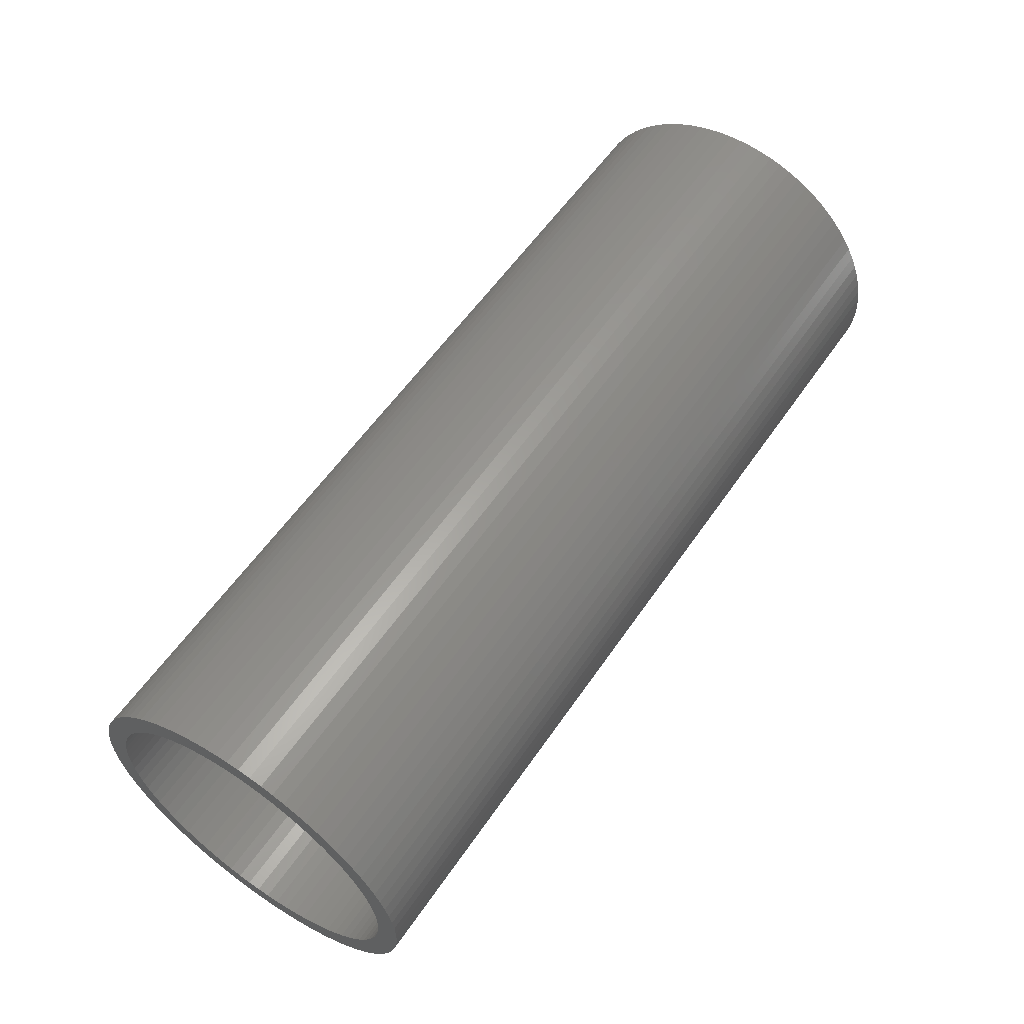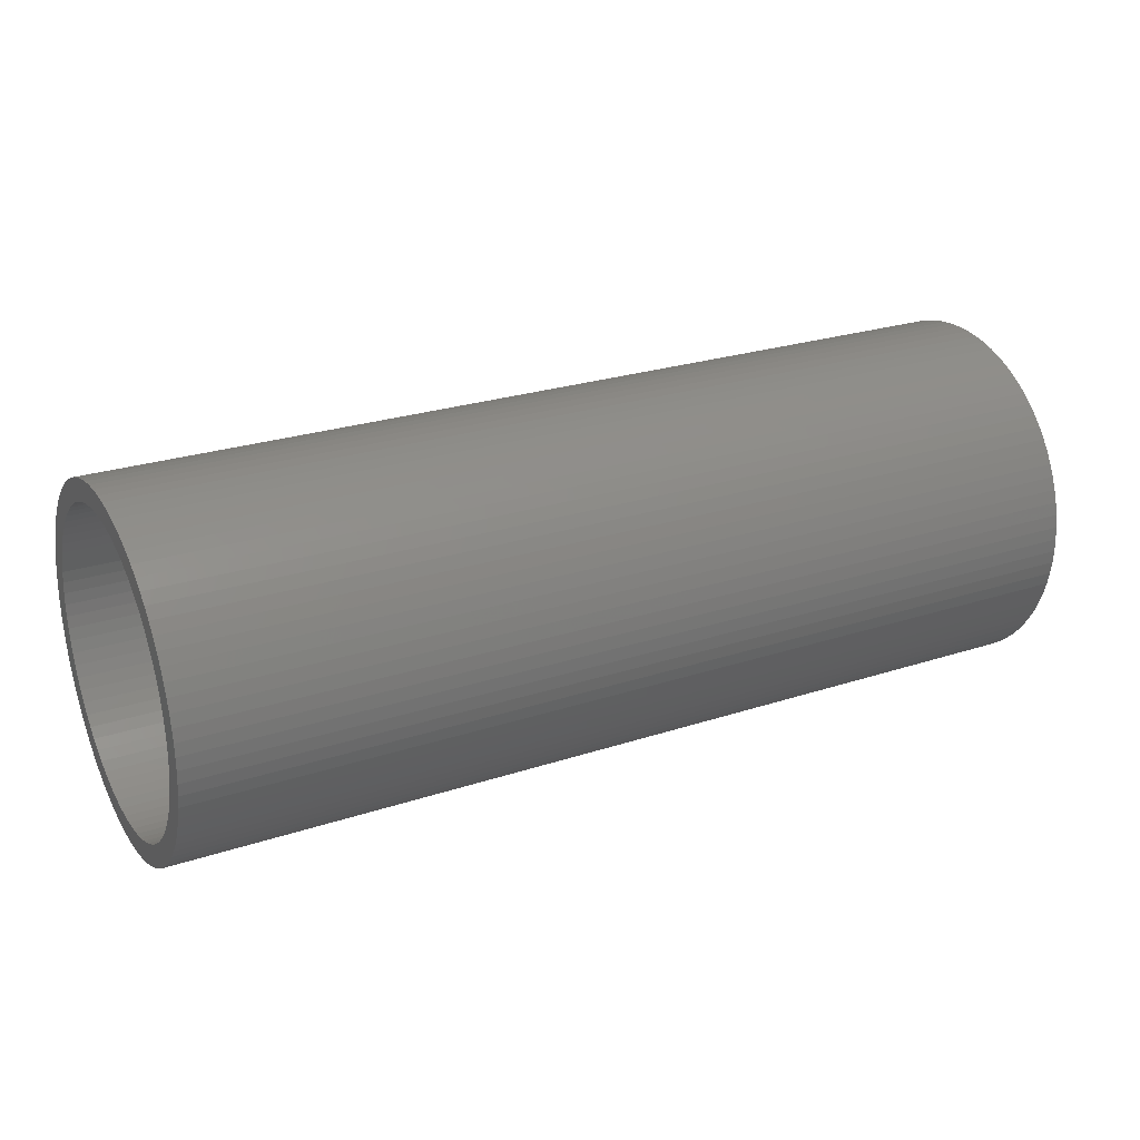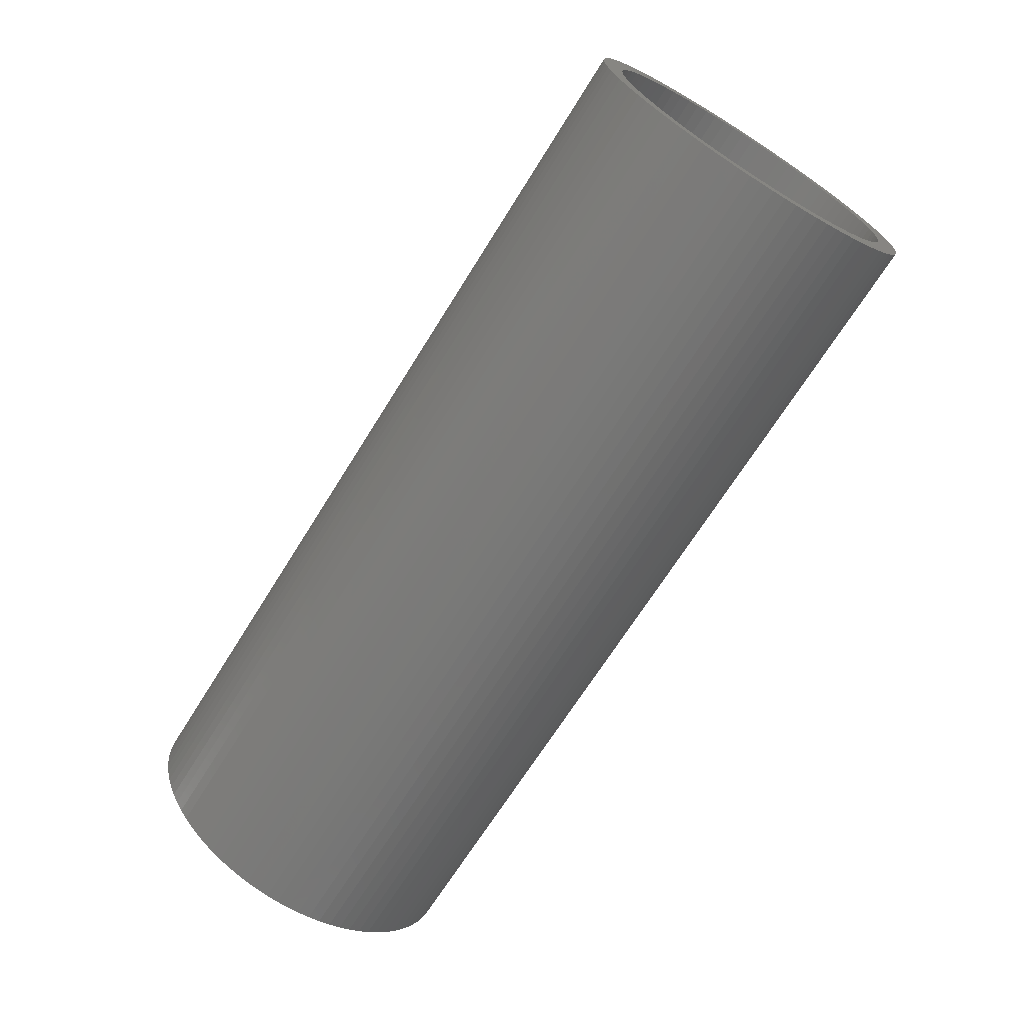
<metadata>
{"format":"stl","ext":"stl","renderer":"f3d","projection":"perspective","resolution":1024,"background":"white","views":[{"elev":57.6,"azim":124.1,"up":"+Z"},{"elev":25.4,"azim":-27.9,"up":"+Z"},{"elev":-68.4,"azim":58.1,"up":"+Z"}]}
</metadata>
<code>
# stl→obj: 332 verts, 664 faces
v -2.7 7.103e-15 1254
v -152.7 7.103e-15 1254
v -152.7 -2.117 1254
v -2.7 -2.117 1254
v -152.7 -4.222 1254
v -2.7 -4.222 1254
v -152.7 -6.305 1253
v -2.7 -6.305 1253
v -152.7 -8.355 1253
v -2.7 -8.355 1253
v -2.7 -10.36 1252
v -152.7 -10.36 1252
v -152.7 -12.31 1251
v -2.7 -12.31 1251
v -2.7 -14.19 1250
v -152.7 -14.19 1250
v -152.7 -16 1249
v -2.7 -16 1249
v -2.7 -17.72 1248
v -152.7 -17.72 1248
v -2.7 -19.35 1247
v -152.7 -19.35 1247
v -152.7 -20.88 1245
v -2.7 -20.88 1245
v -2.7 -22.29 1244
v -152.7 -22.29 1244
v -2.7 -23.59 1242
v -152.7 -23.59 1242
v -2.7 -24.75 1240
v -152.7 -24.75 1240
v -2.7 -25.79 1238
v -152.7 -25.79 1238
v -152.7 -26.69 1236
v -2.7 -26.69 1236
v -2.7 -27.45 1234
v -152.7 -27.45 1234
v -2.7 -28.06 1232
v -152.7 -28.06 1232
v -2.7 -28.52 1230
v -152.7 -28.52 1230
v -2.7 -28.83 1228
v -152.7 -28.83 1228
v -2.7 -28.98 1226
v -152.7 -28.98 1226
v -2.7 -28.98 1224
v -152.7 -28.98 1224
v -2.7 -28.83 1222
v -152.7 -28.83 1222
v -2.7 -28.52 1220
v -152.7 -28.52 1220
v -152.7 -28.06 1218
v -2.7 -28.06 1218
v -2.7 -27.45 1216
v -152.7 -27.45 1216
v -2.7 -26.69 1214
v -152.7 -26.69 1214
v -2.7 -25.79 1212
v -152.7 -25.79 1212
v -2.7 -24.75 1210
v -152.7 -24.75 1210
v -2.7 -23.59 1208
v -152.7 -23.59 1208
v -152.7 -22.29 1206
v -2.7 -22.29 1206
v -2.7 -20.88 1205
v -152.7 -20.88 1205
v -2.7 -19.35 1203
v -152.7 -19.35 1203
v -2.7 -17.72 1202
v -152.7 -17.72 1202
v -2.7 -16 1201
v -152.7 -16 1201
v -2.7 -14.19 1200
v -152.7 -14.19 1200
v -2.7 -12.31 1199
v -152.7 -12.31 1199
v -2.7 -10.36 1198
v -152.7 -10.36 1198
v -2.7 -8.355 1197
v -152.7 -8.355 1197
v -152.7 -6.305 1197
v -2.7 -6.305 1197
v -2.7 -4.222 1196
v -152.7 -4.222 1196
v -152.7 -2.117 1196
v -2.7 -2.117 1196
v -2.7 -4.219e-14 1196
v -152.7 -4.219e-14 1196
v -152.7 2.117 1196
v -2.7 2.117 1196
v -2.7 4.222 1196
v -152.7 4.222 1196
v -152.7 6.305 1197
v -2.7 6.305 1197
v -2.7 8.355 1197
v -152.7 8.355 1197
v -152.7 10.36 1198
v -2.7 10.36 1198
v -2.7 12.31 1199
v -152.7 12.31 1199
v -152.7 14.19 1200
v -2.7 14.19 1200
v -2.7 16 1201
v -152.7 16 1201
v -152.7 17.72 1202
v -2.7 17.72 1202
v -2.7 19.35 1203
v -152.7 19.35 1203
v -152.7 20.88 1205
v -2.7 20.88 1205
v -152.7 22.29 1206
v -2.7 22.29 1206
v -2.7 23.59 1208
v -152.7 23.59 1208
v -2.7 24.75 1210
v -152.7 24.75 1210
v -152.7 25.79 1212
v -2.7 25.79 1212
v -152.7 26.69 1214
v -2.7 26.69 1214
v -2.7 27.45 1216
v -152.7 27.45 1216
v -2.7 28.06 1218
v -152.7 28.06 1218
v -152.7 28.52 1220
v -2.7 28.52 1220
v -152.7 28.83 1222
v -2.7 28.83 1222
v -2.7 28.98 1224
v -152.7 28.98 1224
v -2.7 28.98 1226
v -152.7 28.98 1226
v -152.7 28.83 1228
v -2.7 28.83 1228
v -152.7 28.52 1230
v -2.7 28.52 1230
v -2.7 28.06 1232
v -152.7 28.06 1232
v -152.7 27.45 1234
v -2.7 27.45 1234
v -2.7 26.69 1236
v -152.7 26.69 1236
v -152.7 25.79 1238
v -2.7 25.79 1238
v -2.7 24.75 1240
v -152.7 24.75 1240
v -152.7 23.59 1242
v -2.7 23.59 1242
v -152.7 22.29 1244
v -2.7 22.29 1244
v -2.7 20.88 1245
v -152.7 20.88 1245
v -152.7 19.35 1247
v -2.7 19.35 1247
v -2.7 17.72 1248
v -152.7 17.72 1248
v -152.7 16 1249
v -2.7 16 1249
v -2.7 14.19 1250
v -152.7 14.19 1250
v -2.7 12.31 1251
v -152.7 12.31 1251
v -2.7 10.36 1252
v -152.7 10.36 1252
v -152.7 8.355 1253
v -2.7 8.355 1253
v -2.7 6.305 1253
v -152.7 6.305 1253
v -2.7 4.222 1254
v -152.7 4.222 1254
v -2.7 2.117 1254
v -152.7 2.117 1254
v -2.7 17.96 1207
v -2.7 16.5 1206
v -2.7 19.31 1209
v -2.7 14.93 1204
v -2.7 20.55 1210
v -2.7 21.66 1212
v -2.7 13.27 1203
v -2.7 22.63 1213
v -2.7 11.53 1202
v -2.7 23.47 1215
v -2.7 9.72 1202
v -2.7 24.16 1217
v -2.7 7.849 1201
v -2.7 5.93 1200
v -2.7 24.7 1219
v -2.7 25.09 1221
v -2.7 3.973 1200
v -2.7 25.32 1223
v -2.7 1.993 1200
v -2.7 25.4 1225
v -2.7 -3.111e-15 1200
v -2.7 25.32 1227
v -2.7 -1.993 1200
v -2.7 25.09 1229
v -2.7 -3.973 1200
v -2.7 24.7 1231
v -2.7 -5.93 1200
v -2.7 24.16 1233
v -2.7 -7.849 1201
v -2.7 23.47 1235
v -2.7 -9.72 1202
v -2.7 22.63 1237
v -2.7 -11.53 1202
v -2.7 21.66 1238
v -2.7 -13.27 1203
v -2.7 20.55 1240
v -2.7 -14.93 1204
v -2.7 19.31 1241
v -2.7 -16.5 1206
v -2.7 17.96 1243
v -2.7 -17.96 1207
v -2.7 16.5 1244
v -2.7 -19.31 1209
v -2.7 14.93 1246
v -2.7 -20.55 1210
v -2.7 13.27 1247
v -2.7 -21.66 1212
v -2.7 11.53 1248
v -2.7 -22.63 1213
v -2.7 9.72 1248
v -2.7 -23.47 1215
v -2.7 7.849 1249
v -2.7 -24.16 1217
v -2.7 5.93 1250
v -2.7 -24.7 1219
v -2.7 3.973 1250
v -2.7 -25.09 1221
v -2.7 1.993 1250
v -2.7 -25.32 1223
v -2.7 6.221e-15 1250
v -2.7 -25.4 1225
v -2.7 -25.32 1227
v -2.7 -1.993 1250
v -2.7 -25.09 1229
v -2.7 -3.973 1250
v -2.7 -24.7 1231
v -2.7 -5.93 1250
v -2.7 -24.16 1233
v -2.7 -7.849 1249
v -2.7 -23.47 1235
v -2.7 -9.72 1248
v -2.7 -22.63 1237
v -2.7 -11.53 1248
v -2.7 -21.66 1238
v -2.7 -13.27 1247
v -2.7 -14.93 1246
v -2.7 -20.55 1240
v -2.7 -16.5 1244
v -2.7 -19.31 1241
v -2.7 -17.96 1243
v -152.7 17.96 1207
v -152.7 16.5 1206
v -152.7 19.31 1209
v -152.7 14.93 1204
v -152.7 20.55 1210
v -152.7 21.66 1212
v -152.7 13.27 1203
v -152.7 22.63 1213
v -152.7 11.53 1202
v -152.7 23.47 1215
v -152.7 9.72 1202
v -152.7 24.16 1217
v -152.7 7.849 1201
v -152.7 5.93 1200
v -152.7 24.7 1219
v -152.7 25.09 1221
v -152.7 3.973 1200
v -152.7 25.32 1223
v -152.7 1.993 1200
v -152.7 25.4 1225
v -152.7 -3.111e-15 1200
v -152.7 25.32 1227
v -152.7 -1.993 1200
v -152.7 25.09 1229
v -152.7 -3.973 1200
v -152.7 24.7 1231
v -152.7 -5.93 1200
v -152.7 24.16 1233
v -152.7 -7.849 1201
v -152.7 23.47 1235
v -152.7 -9.72 1202
v -152.7 22.63 1237
v -152.7 -11.53 1202
v -152.7 21.66 1238
v -152.7 -13.27 1203
v -152.7 20.55 1240
v -152.7 -14.93 1204
v -152.7 19.31 1241
v -152.7 -16.5 1206
v -152.7 17.96 1243
v -152.7 -17.96 1207
v -152.7 16.5 1244
v -152.7 -19.31 1209
v -152.7 14.93 1246
v -152.7 -20.55 1210
v -152.7 13.27 1247
v -152.7 -21.66 1212
v -152.7 11.53 1248
v -152.7 -22.63 1213
v -152.7 9.72 1248
v -152.7 -23.47 1215
v -152.7 7.849 1249
v -152.7 -24.16 1217
v -152.7 5.93 1250
v -152.7 -24.7 1219
v -152.7 3.973 1250
v -152.7 -25.09 1221
v -152.7 1.993 1250
v -152.7 -25.32 1223
v -152.7 6.221e-15 1250
v -152.7 -25.4 1225
v -152.7 -25.32 1227
v -152.7 -1.993 1250
v -152.7 -25.09 1229
v -152.7 -3.973 1250
v -152.7 -24.7 1231
v -152.7 -5.93 1250
v -152.7 -24.16 1233
v -152.7 -7.849 1249
v -152.7 -23.47 1235
v -152.7 -9.72 1248
v -152.7 -22.63 1237
v -152.7 -11.53 1248
v -152.7 -21.66 1238
v -152.7 -13.27 1247
v -152.7 -14.93 1246
v -152.7 -20.55 1240
v -152.7 -16.5 1244
v -152.7 -19.31 1241
v -152.7 -17.96 1243
f 1 2 3
f 4 1 3
f 4 3 5
f 6 4 5
f 6 5 7
f 8 7 9
f 8 6 7
f 10 8 9
f 11 9 12
f 11 12 13
f 11 10 9
f 14 11 13
f 15 14 13
f 15 13 16
f 15 16 17
f 18 15 17
f 19 18 17
f 19 17 20
f 21 19 20
f 21 20 22
f 21 22 23
f 24 21 23
f 25 24 23
f 25 23 26
f 27 25 26
f 27 26 28
f 29 28 30
f 29 27 28
f 31 30 32
f 31 32 33
f 31 29 30
f 34 31 33
f 35 33 36
f 35 34 33
f 37 36 38
f 37 35 36
f 39 38 40
f 39 37 38
f 41 40 42
f 41 39 40
f 43 42 44
f 43 41 42
f 45 44 46
f 45 43 44
f 47 46 48
f 47 45 46
f 49 48 50
f 49 50 51
f 49 47 48
f 52 49 51
f 53 51 54
f 53 52 51
f 55 54 56
f 55 53 54
f 57 56 58
f 57 55 56
f 59 58 60
f 59 57 58
f 61 60 62
f 61 62 63
f 61 59 60
f 64 61 63
f 65 64 63
f 65 63 66
f 67 65 66
f 67 66 68
f 69 67 68
f 69 68 70
f 71 69 70
f 71 70 72
f 73 72 74
f 73 71 72
f 75 74 76
f 75 73 74
f 77 76 78
f 77 75 76
f 79 78 80
f 79 80 81
f 79 77 78
f 82 79 81
f 83 82 81
f 83 81 84
f 83 84 85
f 86 83 85
f 87 85 88
f 87 88 89
f 87 86 85
f 90 87 89
f 91 89 92
f 91 92 93
f 91 90 89
f 94 91 93
f 95 93 96
f 95 96 97
f 95 94 93
f 98 95 97
f 99 97 100
f 99 100 101
f 99 98 97
f 102 99 101
f 103 101 104
f 103 104 105
f 103 102 101
f 106 103 105
f 107 105 108
f 107 108 109
f 107 106 105
f 110 109 111
f 110 107 109
f 112 110 111
f 113 112 111
f 113 111 114
f 115 113 114
f 115 114 116
f 115 116 117
f 118 115 117
f 118 117 119
f 120 118 119
f 121 120 119
f 121 119 122
f 123 121 122
f 123 122 124
f 123 124 125
f 126 123 125
f 126 125 127
f 128 126 127
f 129 128 127
f 129 127 130
f 131 129 130
f 131 130 132
f 131 132 133
f 134 131 133
f 134 133 135
f 136 134 135
f 137 136 135
f 137 135 138
f 137 138 139
f 140 137 139
f 141 139 142
f 141 140 139
f 141 142 143
f 144 141 143
f 145 143 146
f 145 146 147
f 145 144 143
f 148 147 149
f 148 145 147
f 150 148 149
f 151 149 152
f 151 152 153
f 151 150 149
f 154 151 153
f 155 153 156
f 155 156 157
f 155 154 153
f 158 155 157
f 159 157 160
f 159 158 157
f 161 160 162
f 161 159 160
f 163 162 164
f 163 164 165
f 163 161 162
f 166 163 165
f 167 166 165
f 167 165 168
f 169 167 168
f 169 168 170
f 171 169 170
f 171 170 172
f 1 171 172
f 1 172 2
f 173 107 110
f 174 106 107
f 174 107 173
f 175 110 112
f 175 173 110
f 176 103 106
f 176 106 174
f 177 112 113
f 177 175 112
f 178 113 115
f 178 115 118
f 178 177 113
f 179 102 103
f 179 103 176
f 180 118 120
f 180 178 118
f 181 99 102
f 181 102 179
f 182 180 120
f 182 120 121
f 183 99 181
f 183 98 99
f 184 182 121
f 184 121 123
f 185 98 183
f 185 95 98
f 186 95 185
f 186 94 95
f 187 184 123
f 187 123 126
f 188 187 126
f 188 126 128
f 189 94 186
f 189 91 94
f 190 188 128
f 190 128 129
f 191 91 189
f 191 90 91
f 192 190 129
f 192 129 131
f 193 86 87
f 193 87 90
f 193 90 191
f 194 192 131
f 194 131 134
f 195 86 193
f 195 83 86
f 196 194 134
f 196 134 136
f 197 82 83
f 197 83 195
f 198 136 137
f 198 196 136
f 199 79 82
f 199 82 197
f 200 137 140
f 200 198 137
f 201 77 79
f 201 79 199
f 202 140 141
f 202 200 140
f 203 75 77
f 203 77 201
f 204 141 144
f 204 202 141
f 205 75 203
f 73 75 205
f 206 144 145
f 206 204 144
f 207 73 205
f 71 73 207
f 148 206 145
f 208 206 148
f 209 71 207
f 69 71 209
f 150 208 148
f 210 208 150
f 211 69 209
f 67 69 211
f 151 210 150
f 212 210 151
f 213 67 211
f 65 67 213
f 154 212 151
f 214 212 154
f 215 65 213
f 64 65 215
f 155 214 154
f 216 214 155
f 217 64 215
f 61 64 217
f 158 216 155
f 218 216 158
f 219 61 217
f 59 61 219
f 159 218 158
f 220 218 159
f 57 219 221
f 57 59 219
f 161 222 220
f 161 220 159
f 55 221 223
f 55 57 221
f 163 224 222
f 163 222 161
f 53 223 225
f 53 55 223
f 166 226 224
f 166 224 163
f 52 225 227
f 52 53 225
f 167 228 226
f 167 226 166
f 49 227 229
f 49 52 227
f 169 230 228
f 169 228 167
f 47 229 231
f 47 49 229
f 171 232 230
f 171 230 169
f 45 231 233
f 45 47 231
f 1 232 171
f 43 233 234
f 43 45 233
f 4 232 1
f 4 235 232
f 41 234 236
f 41 43 234
f 6 235 4
f 6 237 235
f 39 236 238
f 39 41 236
f 8 237 6
f 8 239 237
f 37 238 240
f 37 39 238
f 10 239 8
f 10 241 239
f 35 240 242
f 35 37 240
f 11 241 10
f 11 243 241
f 34 242 244
f 34 35 242
f 14 243 11
f 14 245 243
f 31 34 244
f 31 244 246
f 15 245 14
f 15 247 245
f 29 31 246
f 18 247 15
f 18 248 247
f 27 29 246
f 27 246 249
f 19 248 18
f 19 250 248
f 25 27 249
f 25 249 251
f 21 250 19
f 21 252 250
f 24 25 251
f 24 252 21
f 24 251 252
f 109 108 253
f 108 105 254
f 253 108 254
f 111 109 255
f 109 253 255
f 105 104 256
f 254 105 256
f 114 111 257
f 111 255 257
f 116 114 258
f 117 116 258
f 114 257 258
f 104 101 259
f 256 104 259
f 119 117 260
f 117 258 260
f 101 100 261
f 259 101 261
f 119 260 262
f 122 119 262
f 261 100 263
f 100 97 263
f 122 262 264
f 124 122 264
f 263 97 265
f 97 96 265
f 265 96 266
f 96 93 266
f 124 264 267
f 125 124 267
f 125 267 268
f 127 125 268
f 266 93 269
f 93 92 269
f 127 268 270
f 130 127 270
f 269 92 271
f 92 89 271
f 130 270 272
f 132 130 272
f 88 85 273
f 89 88 273
f 271 89 273
f 132 272 274
f 133 132 274
f 273 85 275
f 85 84 275
f 133 274 276
f 135 133 276
f 84 81 277
f 275 84 277
f 138 135 278
f 135 276 278
f 81 80 279
f 277 81 279
f 139 138 280
f 138 278 280
f 80 78 281
f 279 80 281
f 142 139 282
f 139 280 282
f 78 76 283
f 281 78 283
f 143 142 284
f 142 282 284
f 283 76 285
f 285 76 74
f 146 143 286
f 143 284 286
f 285 74 287
f 287 74 72
f 146 286 147
f 147 286 288
f 287 72 289
f 289 72 70
f 147 288 149
f 149 288 290
f 289 70 291
f 291 70 68
f 149 290 152
f 152 290 292
f 291 68 293
f 293 68 66
f 152 292 153
f 153 292 294
f 293 66 295
f 295 66 63
f 153 294 156
f 156 294 296
f 295 63 297
f 297 63 62
f 156 296 157
f 157 296 298
f 297 62 299
f 299 62 60
f 157 298 160
f 160 298 300
f 301 299 58
f 299 60 58
f 300 302 162
f 160 300 162
f 303 301 56
f 301 58 56
f 302 304 164
f 162 302 164
f 305 303 54
f 303 56 54
f 304 306 165
f 164 304 165
f 307 305 51
f 305 54 51
f 306 308 168
f 165 306 168
f 309 307 50
f 307 51 50
f 308 310 170
f 168 308 170
f 311 309 48
f 309 50 48
f 310 312 172
f 170 310 172
f 313 311 46
f 311 48 46
f 172 312 2
f 314 313 44
f 313 46 44
f 2 312 3
f 312 315 3
f 316 314 42
f 314 44 42
f 3 315 5
f 315 317 5
f 318 316 40
f 316 42 40
f 5 317 7
f 317 319 7
f 320 318 38
f 318 40 38
f 7 319 9
f 319 321 9
f 322 320 36
f 320 38 36
f 9 321 12
f 321 323 12
f 324 322 33
f 322 36 33
f 12 323 13
f 323 325 13
f 324 33 32
f 326 324 32
f 13 325 16
f 325 327 16
f 326 32 30
f 16 327 17
f 327 328 17
f 326 30 28
f 329 326 28
f 17 328 20
f 328 330 20
f 329 28 26
f 331 329 26
f 20 330 22
f 330 332 22
f 331 26 23
f 22 332 23
f 332 331 23
f 315 312 232
f 315 232 235
f 317 315 237
f 319 317 237
f 315 235 237
f 321 319 239
f 319 237 239
f 321 239 241
f 323 321 243
f 325 323 243
f 321 241 243
f 325 243 245
f 327 325 247
f 325 245 247
f 328 327 248
f 330 328 248
f 327 247 248
f 330 248 250
f 332 330 250
f 332 250 252
f 332 252 251
f 331 332 251
f 329 331 249
f 326 329 249
f 331 251 249
f 326 249 246
f 324 326 244
f 326 246 244
f 322 324 242
f 320 322 242
f 324 244 242
f 320 242 240
f 318 320 238
f 320 240 238
f 316 318 236
f 318 238 236
f 314 316 234
f 316 236 234
f 313 314 233
f 314 234 233
f 311 313 231
f 309 311 231
f 313 233 231
f 309 231 229
f 307 309 227
f 309 229 227
f 305 307 225
f 303 305 225
f 307 227 225
f 303 225 223
f 301 303 221
f 303 223 221
f 299 301 219
f 297 299 219
f 301 221 219
f 297 219 217
f 295 297 215
f 297 217 215
f 293 295 213
f 295 215 213
f 291 293 211
f 289 291 211
f 293 213 211
f 289 211 209
f 287 289 207
f 289 209 207
f 287 207 205
f 285 287 205
f 283 285 205
f 283 205 203
f 283 203 201
f 281 283 201
f 281 201 199
f 279 281 199
f 279 199 197
f 277 279 197
f 277 197 195
f 275 277 195
f 275 195 193
f 273 275 193
f 273 193 191
f 271 273 191
f 271 191 189
f 269 271 189
f 269 189 186
f 266 269 186
f 265 266 186
f 265 186 185
f 265 185 183
f 263 265 183
f 263 183 181
f 261 263 181
f 259 261 179
f 261 181 179
f 256 259 176
f 259 179 176
f 254 256 174
f 253 254 174
f 256 176 174
f 253 174 173
f 255 253 173
f 257 255 175
f 255 173 175
f 257 175 177
f 258 257 178
f 257 177 178
f 260 258 180
f 258 178 180
f 262 260 182
f 264 262 182
f 260 180 182
f 264 182 184
f 267 264 187
f 264 184 187
f 268 267 188
f 267 187 188
f 270 268 190
f 268 188 190
f 270 190 192
f 272 270 192
f 274 272 192
f 274 192 194
f 276 274 194
f 276 194 196
f 276 196 198
f 278 276 198
f 280 278 198
f 280 198 200
f 280 200 202
f 282 280 202
f 282 202 204
f 284 282 204
f 284 204 206
f 286 284 206
f 286 206 208
f 288 286 208
f 290 288 208
f 290 208 210
f 290 210 212
f 292 290 212
f 292 212 214
f 294 292 214
f 294 214 216
f 296 294 216
f 298 296 216
f 298 216 218
f 300 298 218
f 300 218 220
f 300 220 222
f 302 300 222
f 302 222 224
f 304 302 224
f 304 224 226
f 306 304 226
f 306 226 228
f 308 306 228
f 308 228 230
f 310 308 230
f 312 310 232
f 310 230 232

</code>
